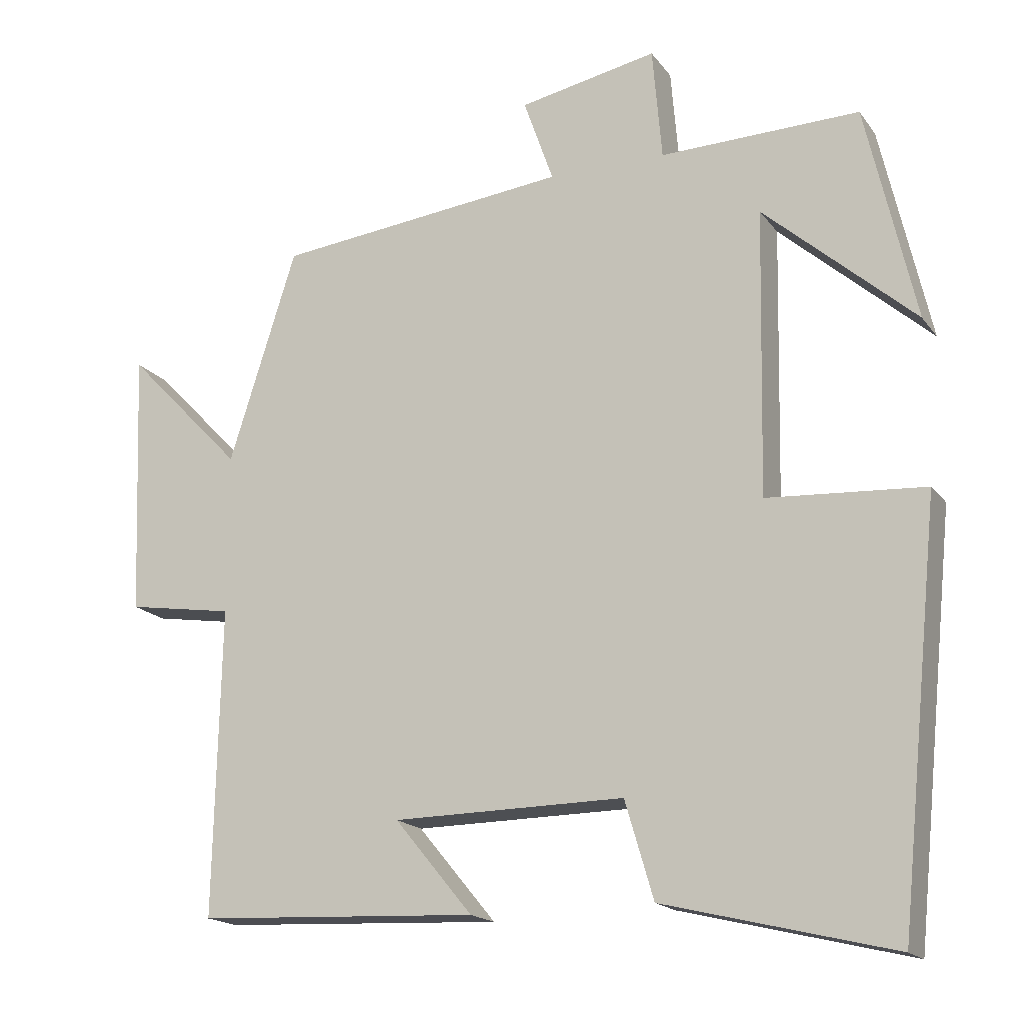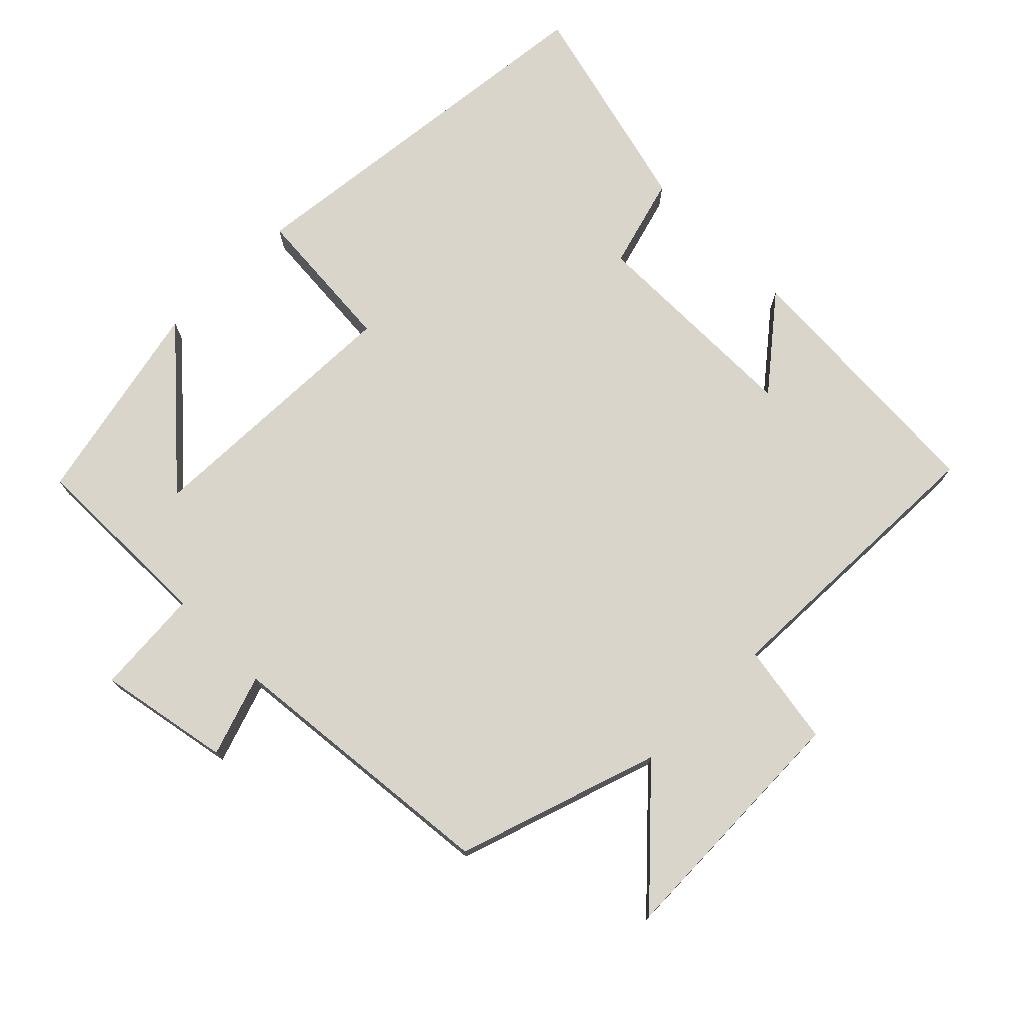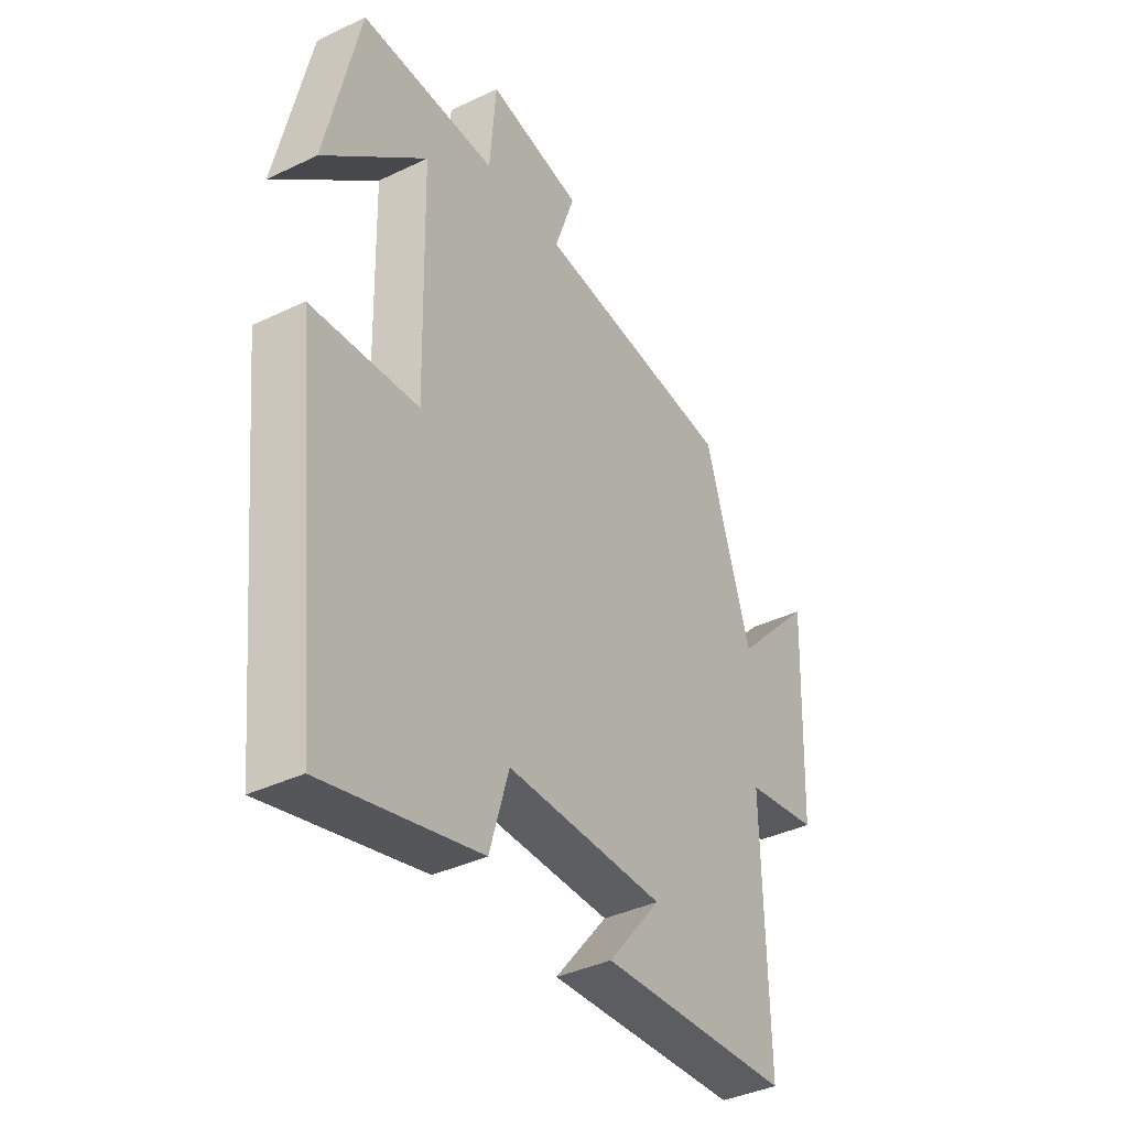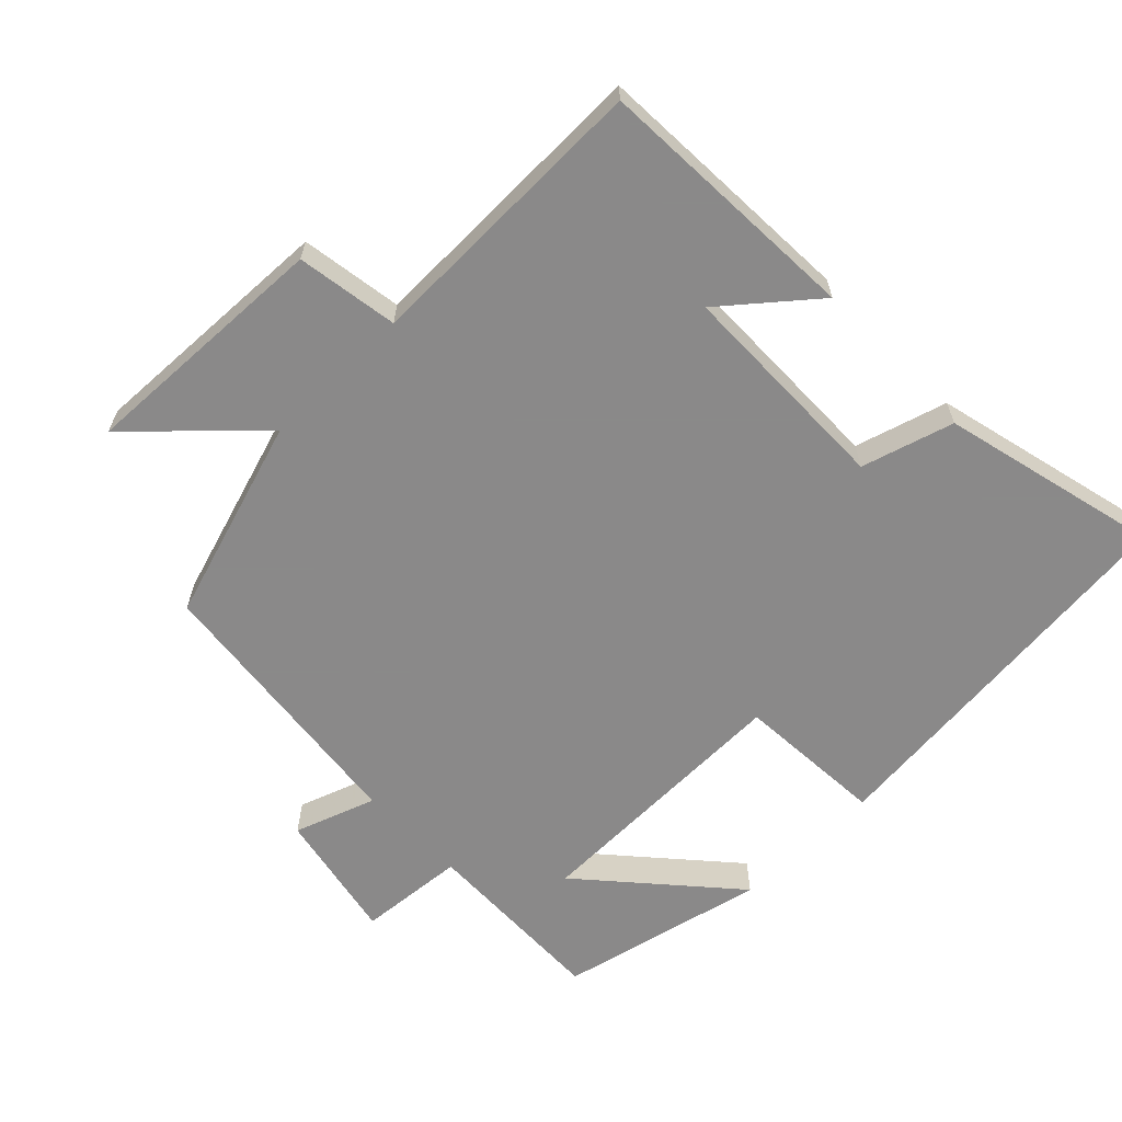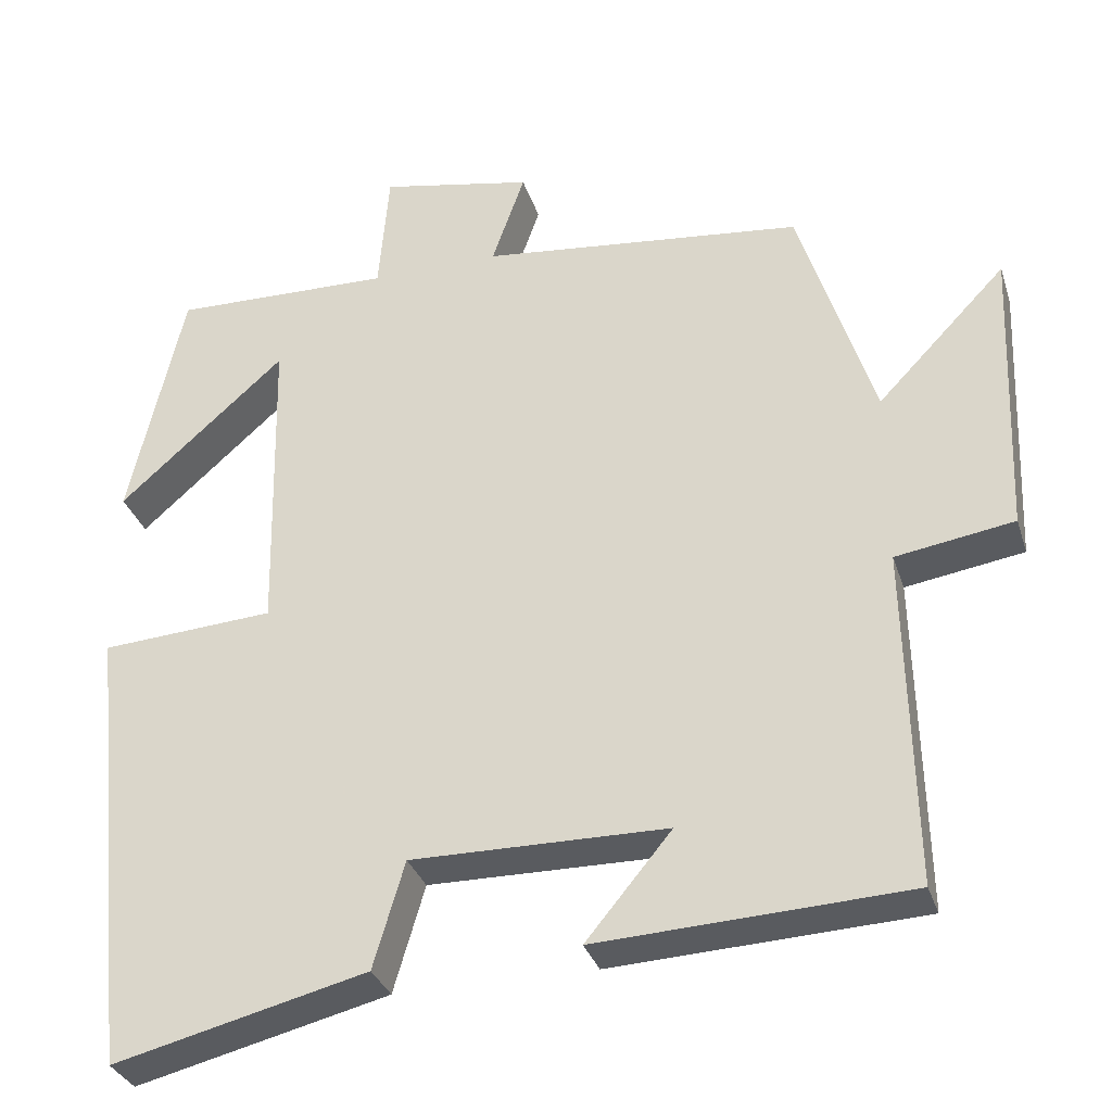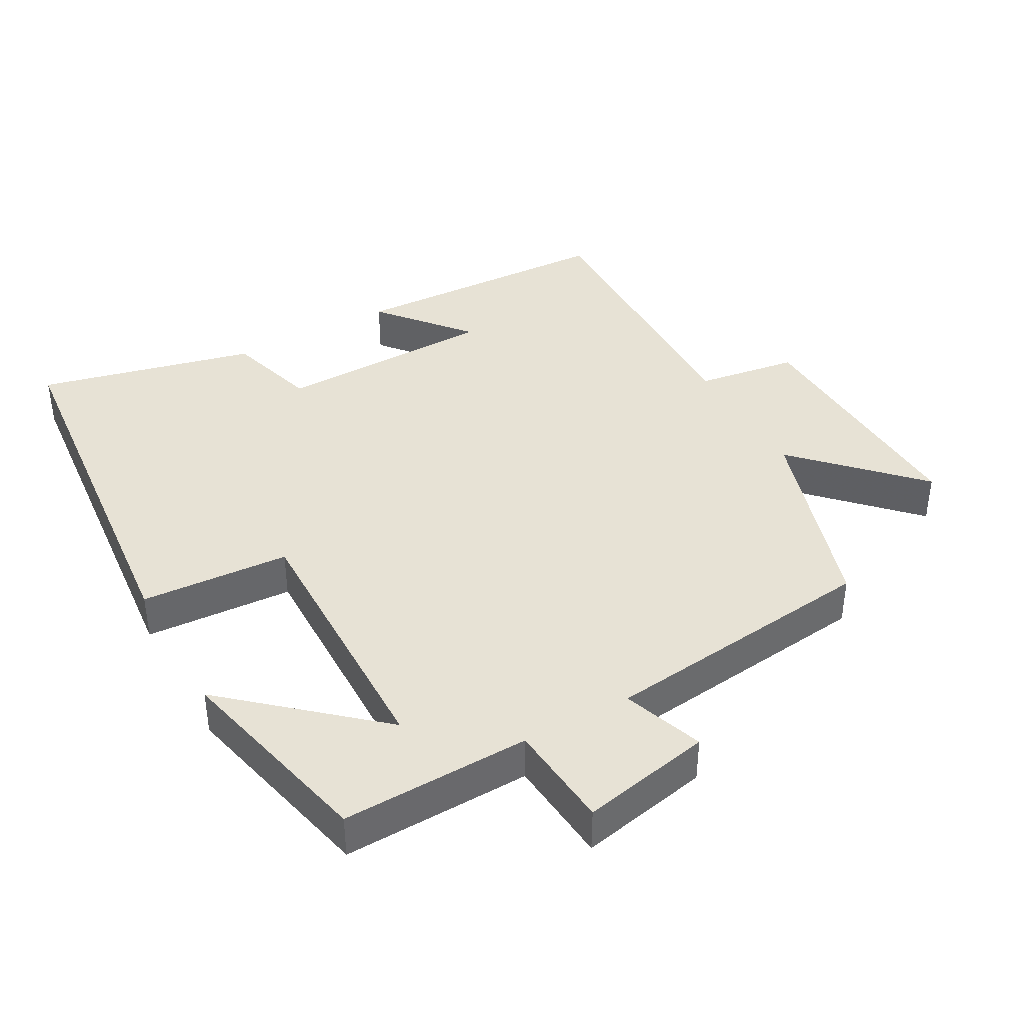
<metadata>
{"format":"obj","ext":"obj","renderer":"f3d","projection":"perspective","resolution":1024,"background":"white","views":[{"elev":-17.4,"azim":-155.4,"up":"+Z"},{"elev":74.7,"azim":45.6,"up":"+Y"},{"elev":-38.2,"azim":-58.7,"up":"+Z"},{"elev":-63.3,"azim":134.2,"up":"+Y"},{"elev":-32.3,"azim":16.7,"up":"+Z"},{"elev":40.1,"azim":-29.3,"up":"+Y"}]}
</metadata>
<code>
v 0.407 0.07 0.455
v 0.5 0.07 0.162
v 0.661 0.07 0.329
v 0.647 0.07 -0.037
v 0.5 0.07 -0.06
v 0.509 0.07 -0.482
v 0.122 0.07 -0.5
v 0.229 0.07 -0.371
v -0.089 0.07 -0.367
v -0.128 0.07 -0.5
v -0.443 0.07 -0.577
v -0.5 0.07 -0.014
v -0.284 0.07 0
v -0.292 0.07 0.392
v -0.5 0.07 0.208
v -0.432 0.07 0.507
v -0.158 0.07 0.5
v -0.145 0.07 0.655
v 0.045 0.07 0.617
v 0.004 0.07 0.5
v 0.407 0 0.455
v 0.5 0 0.162
v 0.661 0 0.329
v 0.647 0 -0.037
v 0.5 0 -0.06
v 0.509 0 -0.482
v 0.122 0 -0.5
v 0.229 0 -0.371
v -0.089 0 -0.367
v -0.128 0 -0.5
v -0.443 0 -0.577
v -0.5 0 -0.014
v -0.284 0 0
v -0.292 0 0.392
v -0.5 0 0.208
v -0.432 0 0.507
v -0.158 0 0.5
v -0.145 0 0.655
v 0.045 0 0.617
v 0.004 0 0.5
f 17 18 19 20
f 17 20 1 2
f 16 17 2
f 14 15 16
f 14 16 2
f 13 14 2
f 11 12 13
f 10 11 13
f 9 10 13
f 8 9 13 2
f 5 6 7 8
f 5 8 2 3
f 3 4 5
f 40 39 38 37
f 22 21 40 37
f 22 37 36
f 36 35 34
f 22 36 34
f 22 34 33
f 33 32 31
f 33 31 30
f 33 30 29
f 22 33 29 28
f 28 27 26 25
f 23 22 28 25
f 25 24 23
f 1 21 22 2
f 2 22 23 3
f 3 23 24 4
f 4 24 25 5
f 5 25 26 6
f 6 26 27 7
f 7 27 28 8
f 8 28 29 9
f 9 29 30 10
f 10 30 31 11
f 11 31 32 12
f 12 32 33 13
f 13 33 34 14
f 14 34 35 15
f 15 35 36 16
f 16 36 37 17
f 17 37 38 18
f 18 38 39 19
f 19 39 40 20
f 20 40 21 1

</code>
